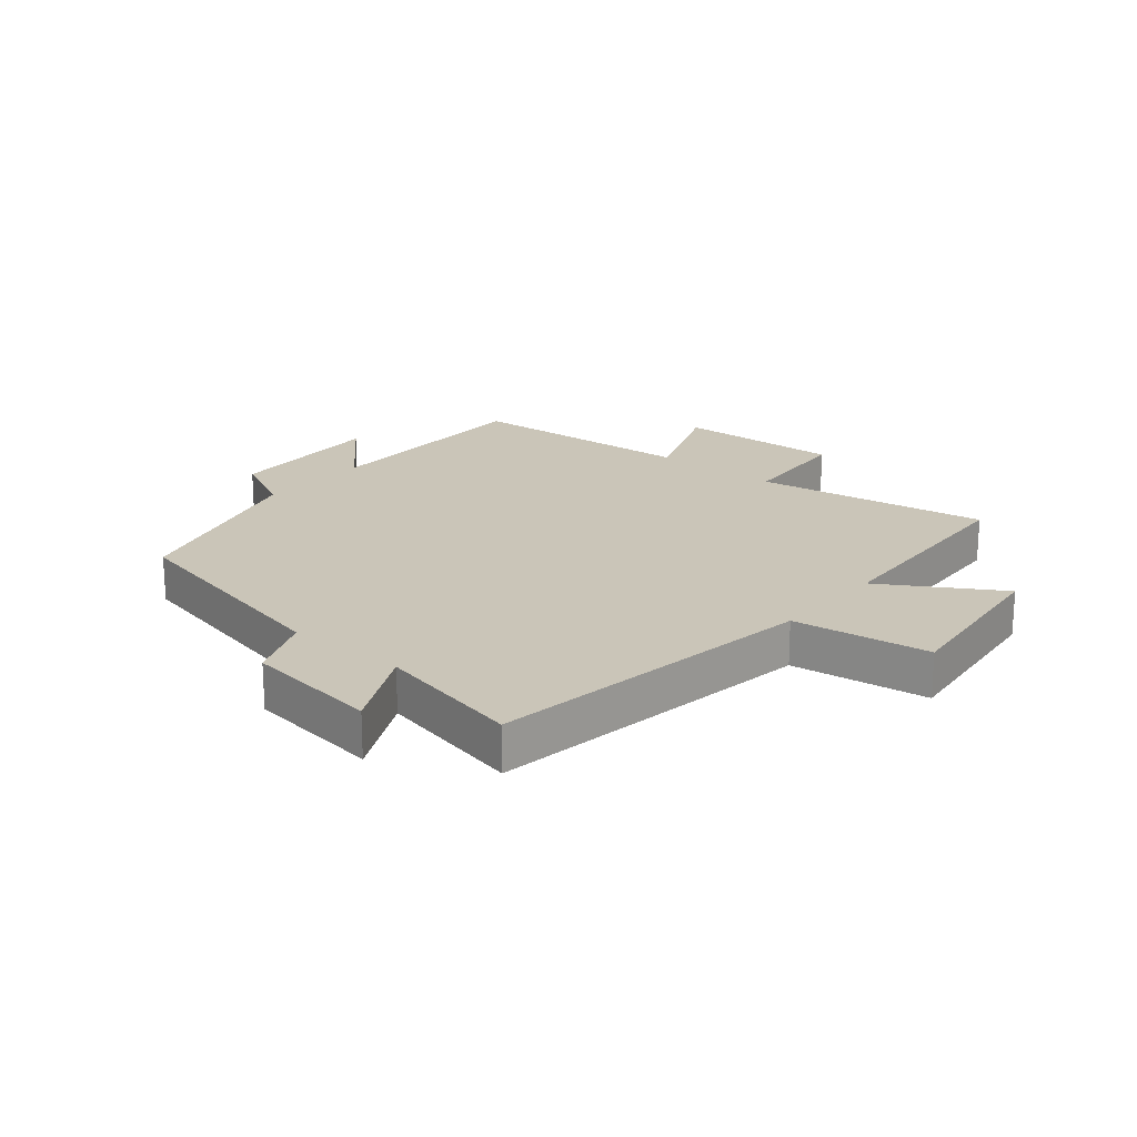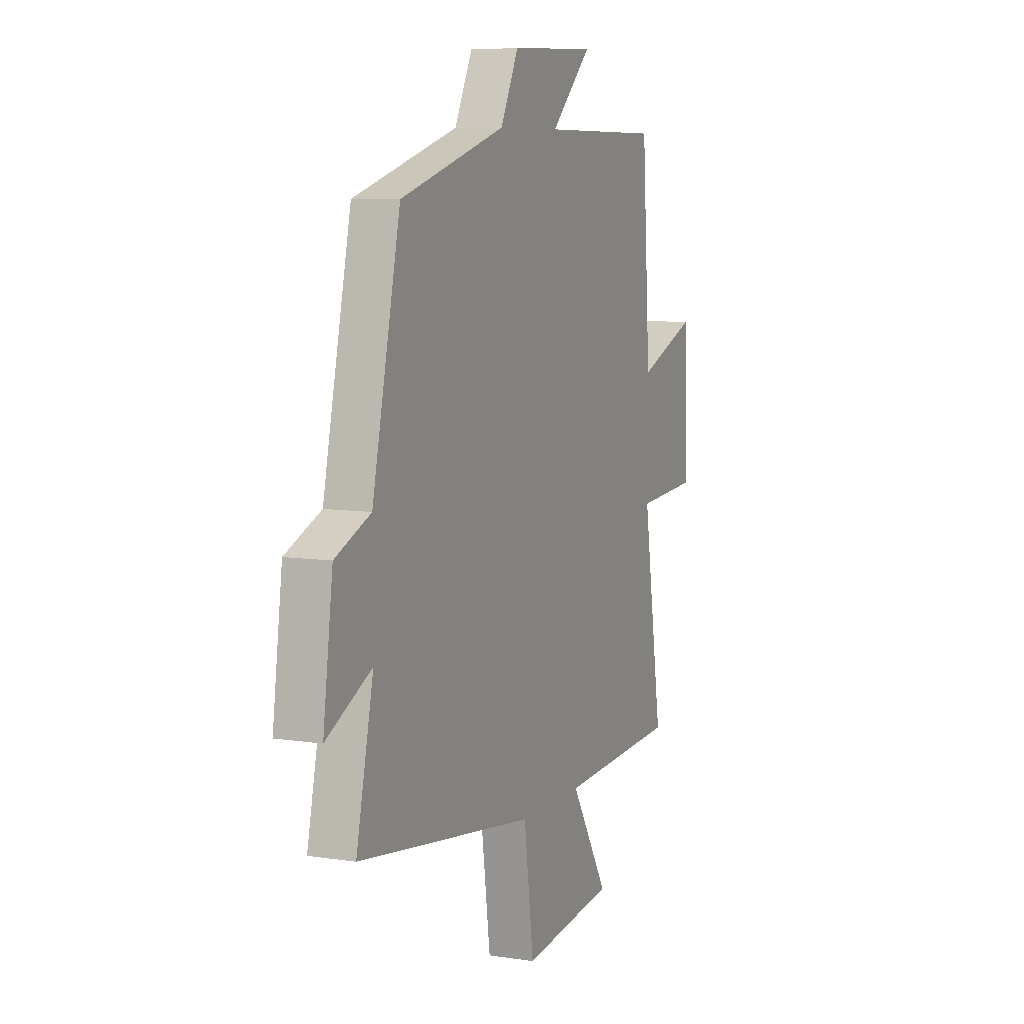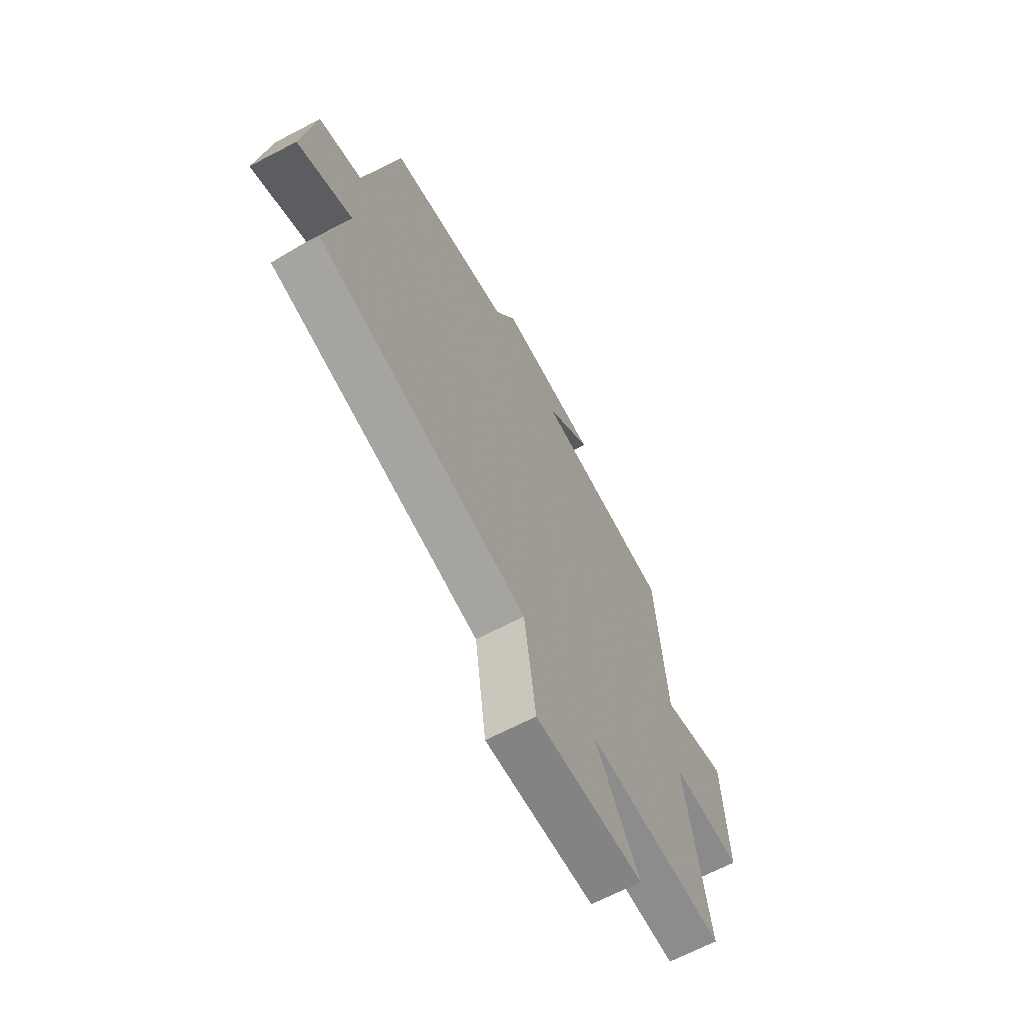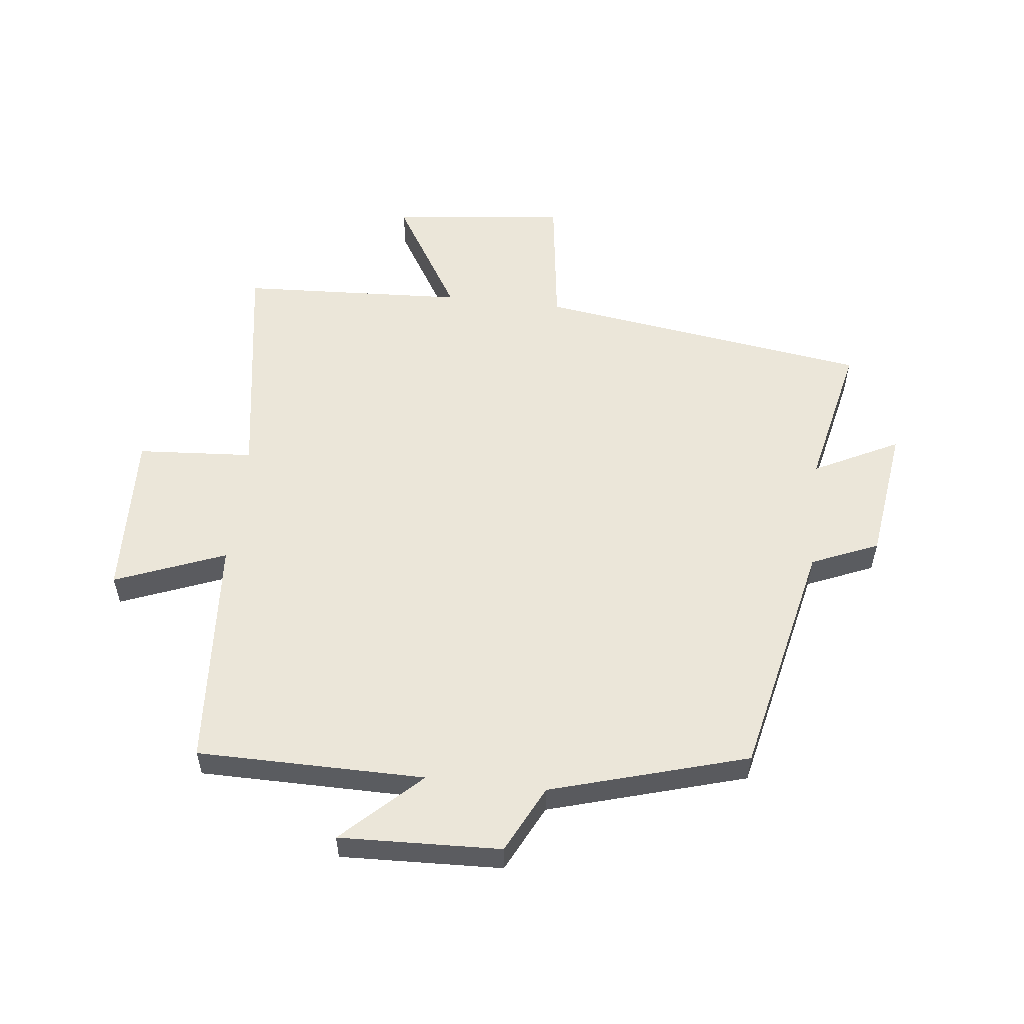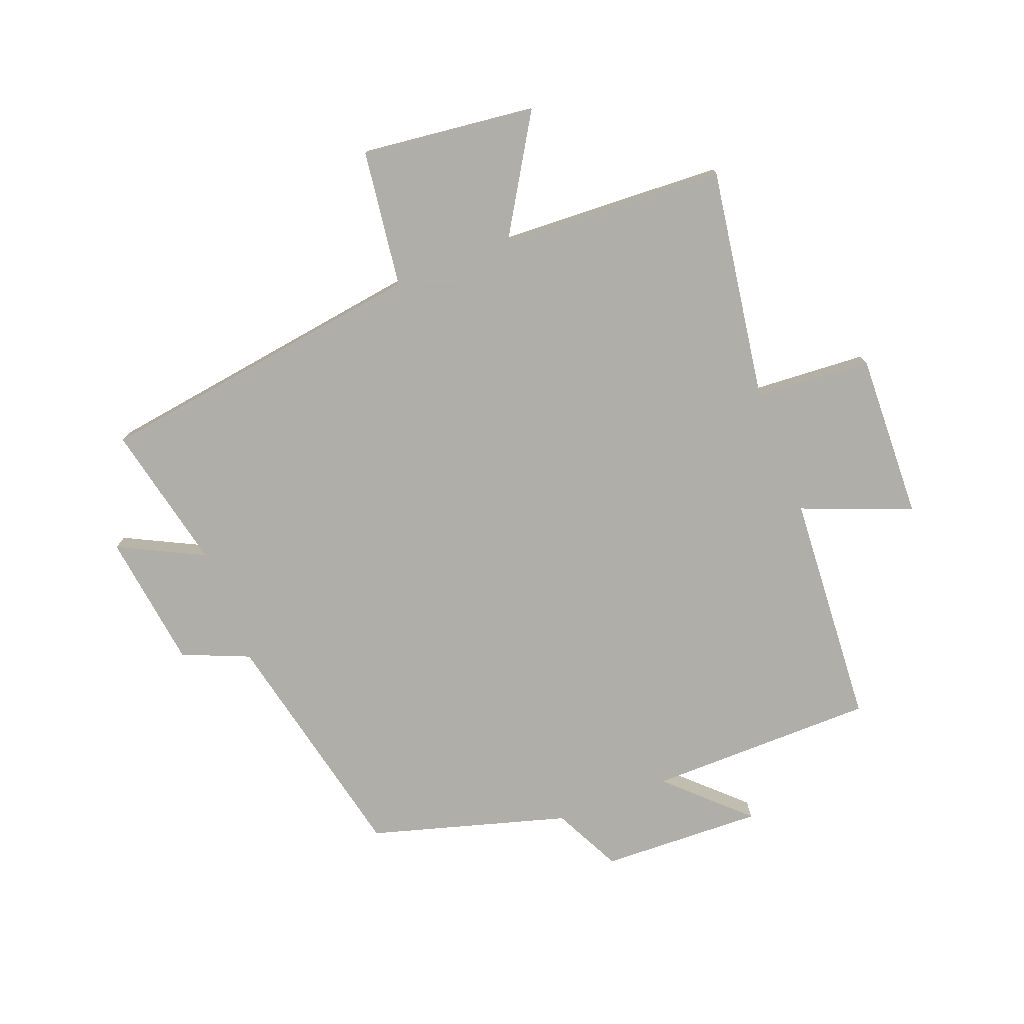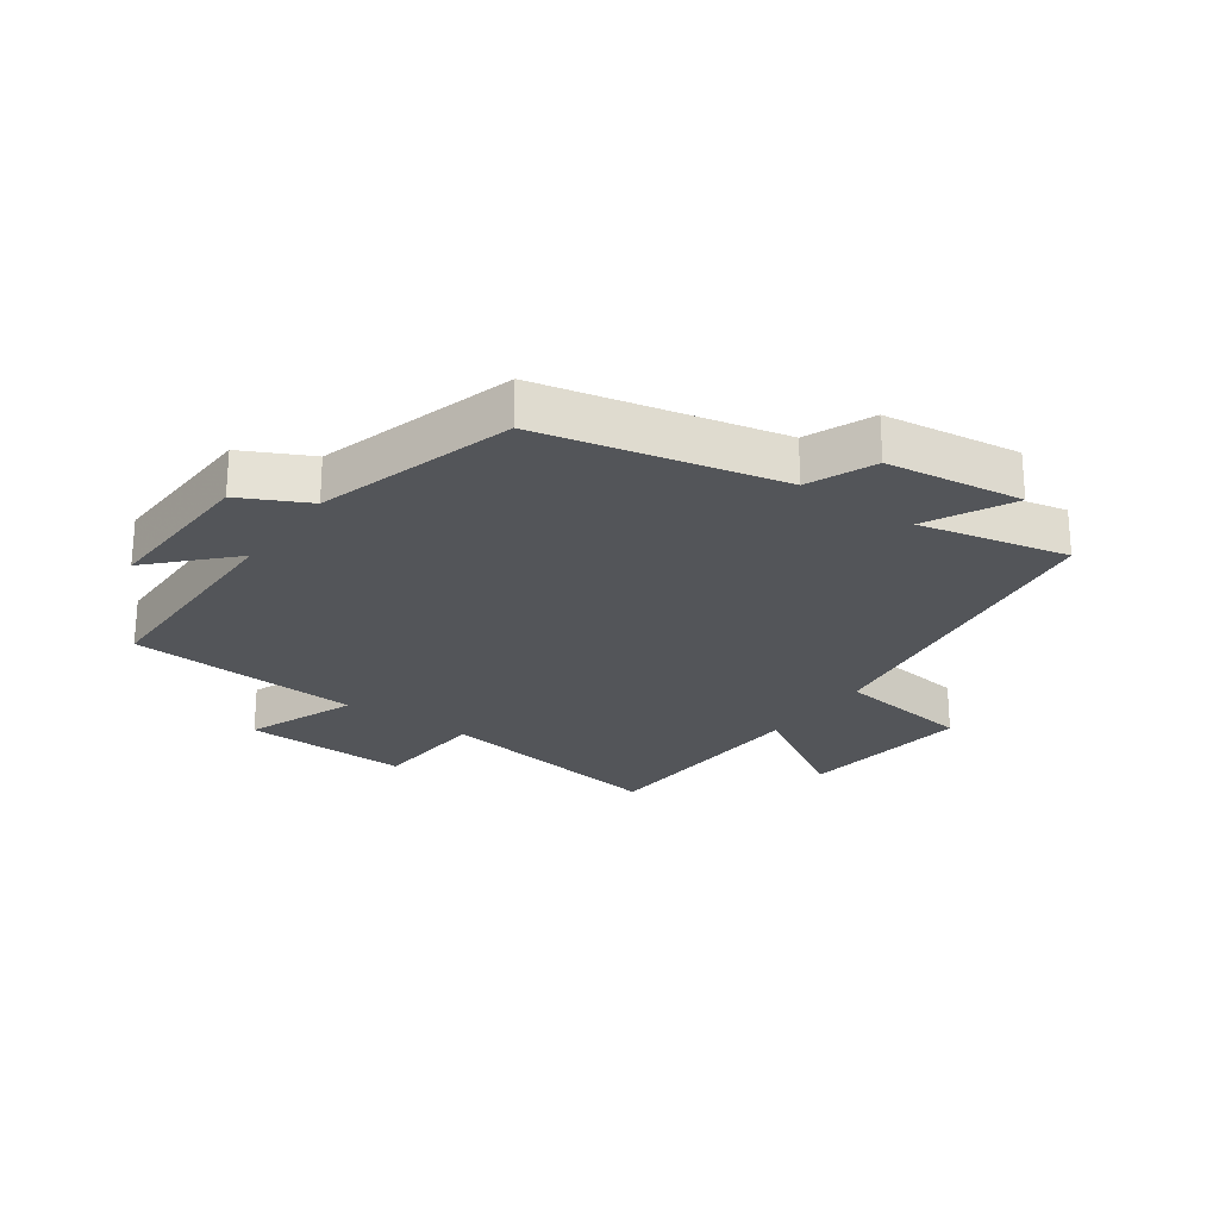
<metadata>
{"format":"obj","ext":"obj","renderer":"f3d","projection":"perspective","resolution":1024,"background":"white","views":[{"elev":20.3,"azim":129.9,"up":"+Y"},{"elev":7.9,"azim":113.3,"up":"+Z"},{"elev":-66.8,"azim":117.7,"up":"+Z"},{"elev":55.4,"azim":6.5,"up":"+Y"},{"elev":-77.5,"azim":-158.8,"up":"+Y"},{"elev":-24.4,"azim":54.6,"up":"+Y"}]}
</metadata>
<code>
v 0.414 0.07 0.406
v 0.5 0.07 0.017
v 0.609 0.07 -0.029
v 0.639 0.07 -0.251
v 0.5 0.07 -0.181
v 0.553 0.07 -0.422
v 0.008 0.07 -0.5
v -0.022 0.07 -0.724
v -0.308 0.07 -0.69
v -0.192 0.07 -0.5
v -0.56 0.07 -0.481
v -0.5 0.07 -0.097
v -0.69 0.07 -0.084
v -0.68 0.07 0.188
v -0.5 0.07 0.117
v -0.474 0.07 0.498
v -0.102 0.07 0.5
v -0.227 0.07 0.62
v 0.037 0.07 0.61
v 0.092 0.07 0.5
v 0.414 0 0.406
v 0.5 0 0.017
v 0.609 0 -0.029
v 0.639 0 -0.251
v 0.5 0 -0.181
v 0.553 0 -0.422
v 0.008 0 -0.5
v -0.022 0 -0.724
v -0.308 0 -0.69
v -0.192 0 -0.5
v -0.56 0 -0.481
v -0.5 0 -0.097
v -0.69 0 -0.084
v -0.68 0 0.188
v -0.5 0 0.117
v -0.474 0 0.498
v -0.102 0 0.5
v -0.227 0 0.62
v 0.037 0 0.61
v 0.092 0 0.5
f 17 18 19 20
f 20 1 2
f 17 20 2
f 16 17 2
f 15 16 2
f 12 13 14 15
f 12 15 2 3
f 10 11 12 3
f 7 8 9 10
f 5 6 7 10
f 5 10 3
f 3 4 5
f 40 39 38 37
f 22 21 40
f 22 40 37
f 22 37 36
f 22 36 35
f 35 34 33 32
f 23 22 35 32
f 23 32 31 30
f 30 29 28 27
f 30 27 26 25
f 23 30 25
f 25 24 23
f 1 21 22 2
f 2 22 23 3
f 3 23 24 4
f 4 24 25 5
f 5 25 26 6
f 6 26 27 7
f 7 27 28 8
f 8 28 29 9
f 9 29 30 10
f 10 30 31 11
f 11 31 32 12
f 12 32 33 13
f 13 33 34 14
f 14 34 35 15
f 15 35 36 16
f 16 36 37 17
f 17 37 38 18
f 18 38 39 19
f 19 39 40 20
f 20 40 21 1

</code>
